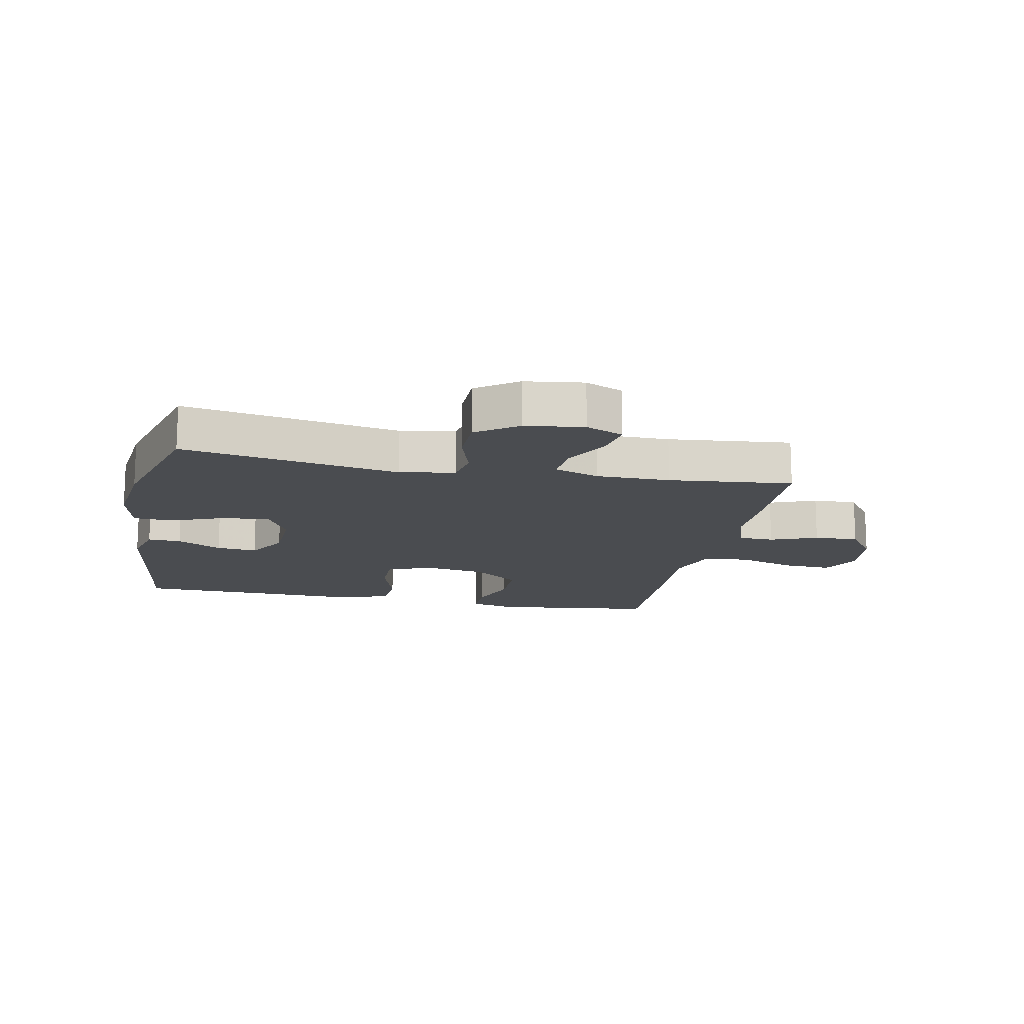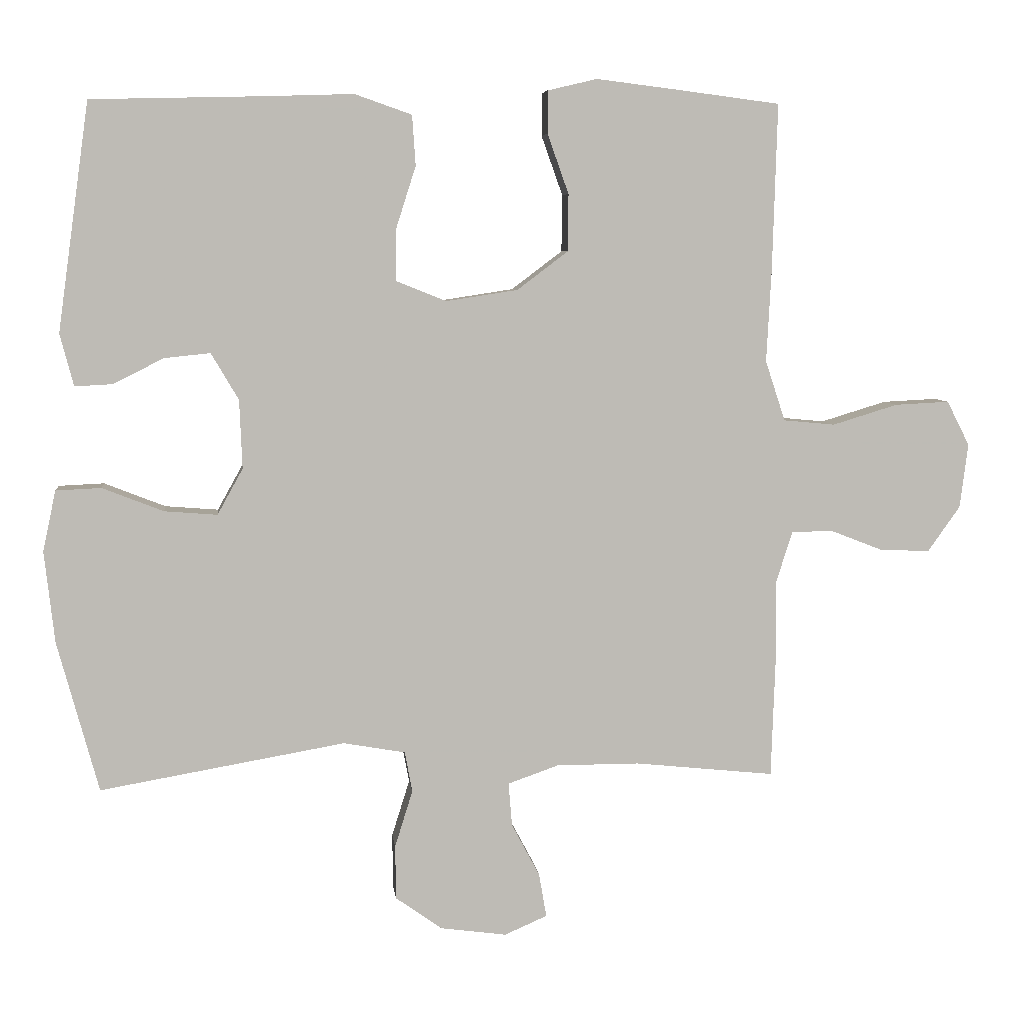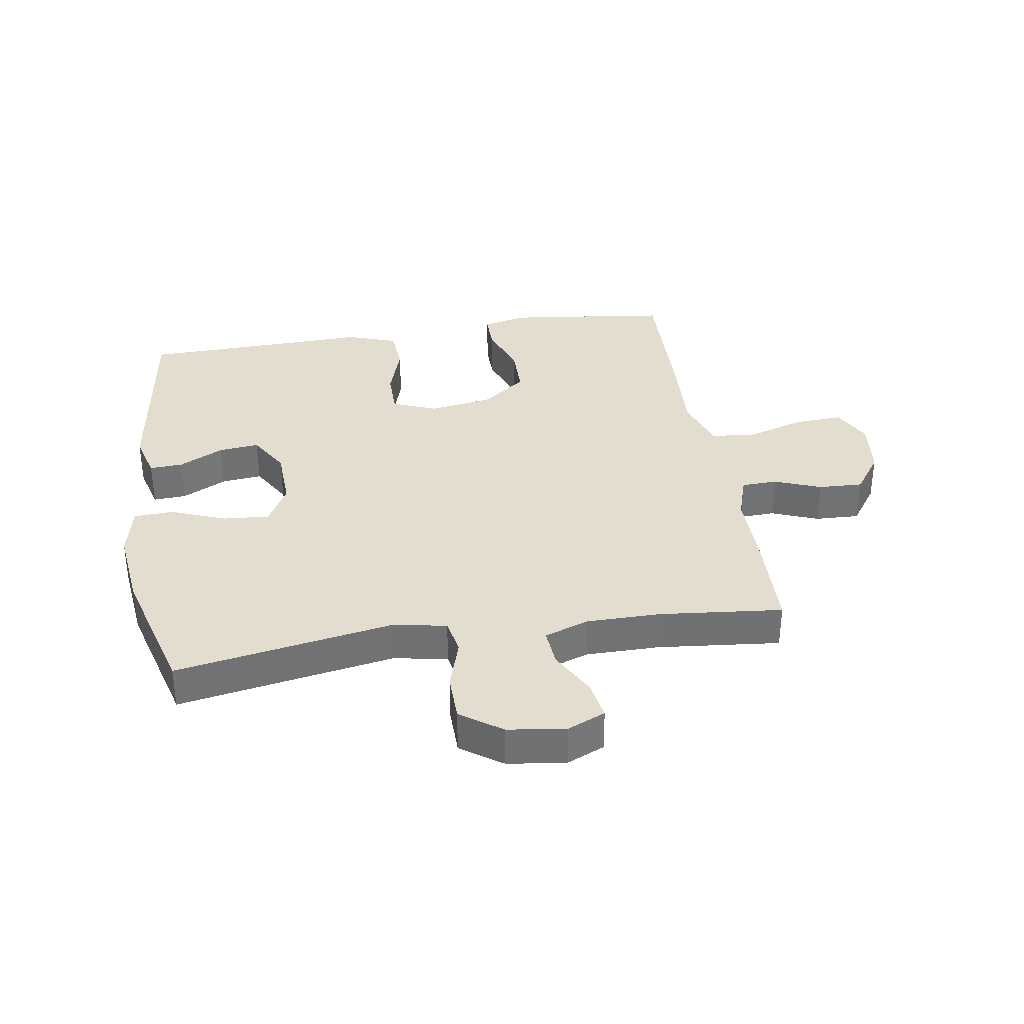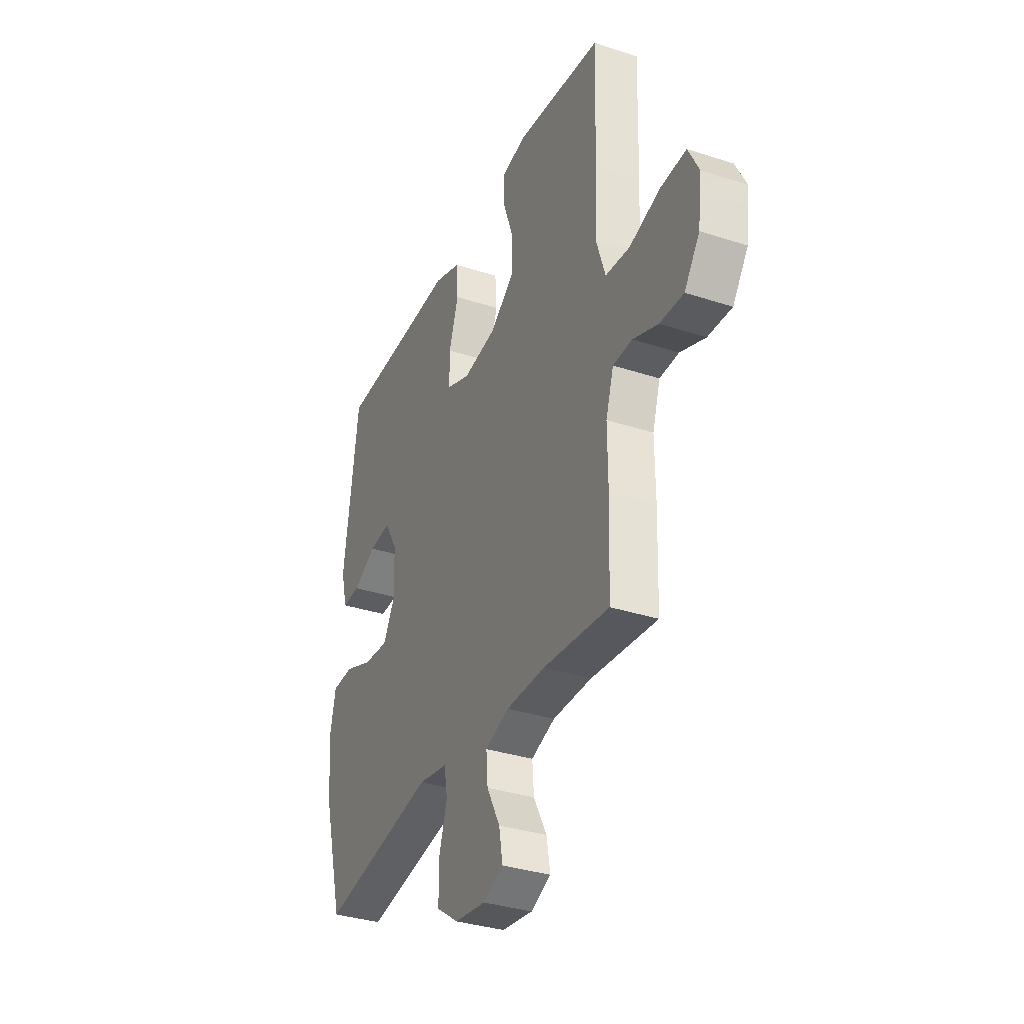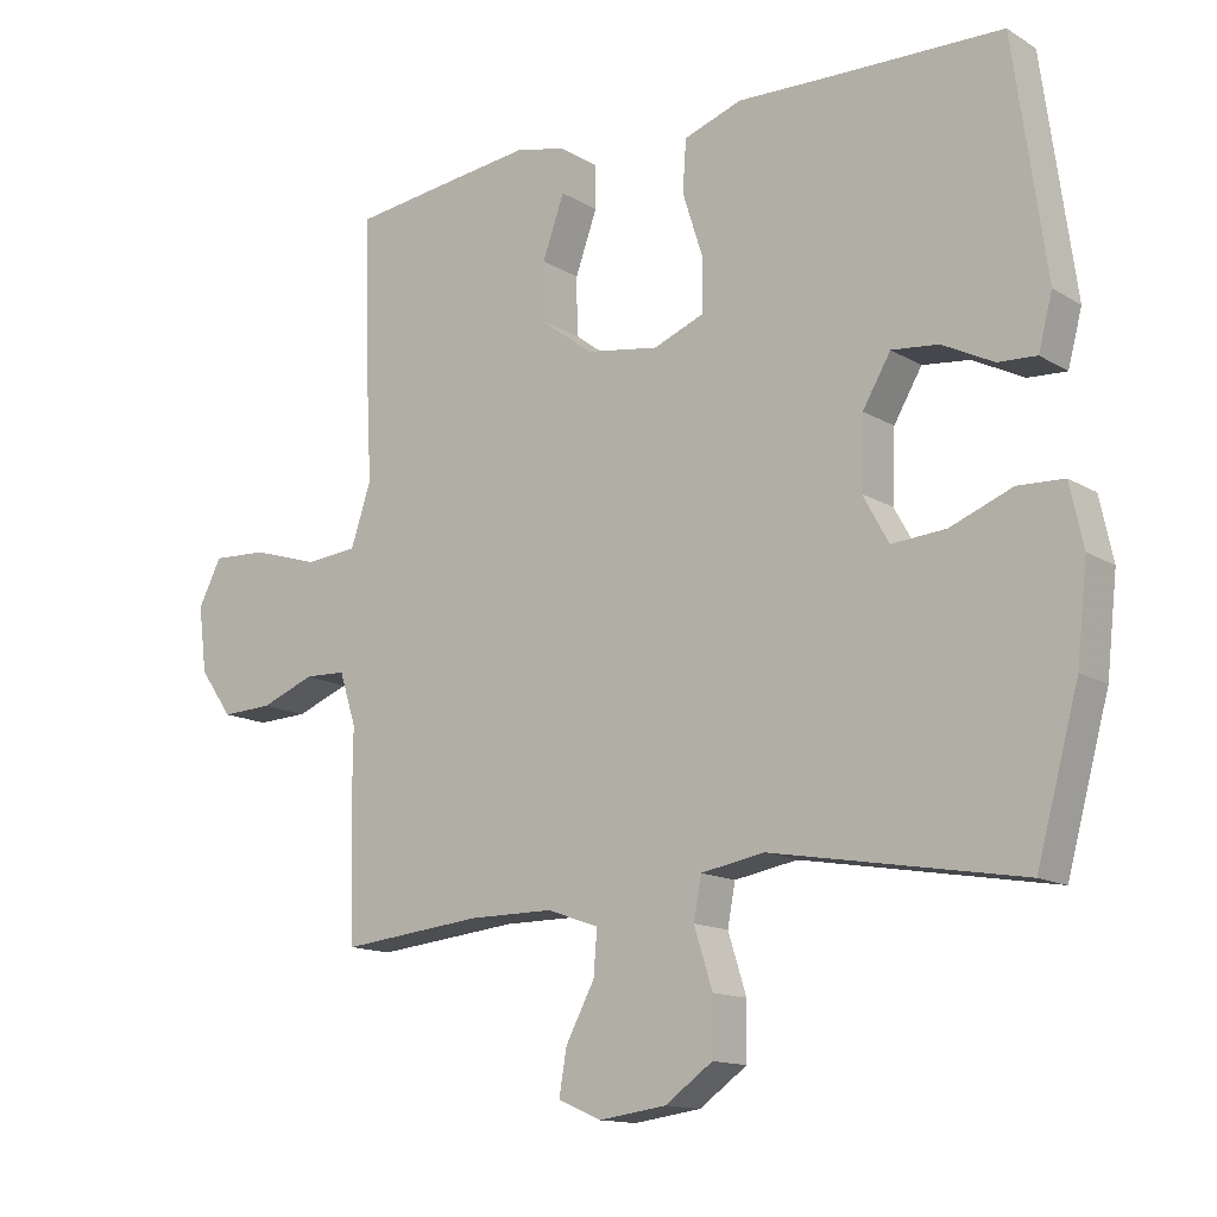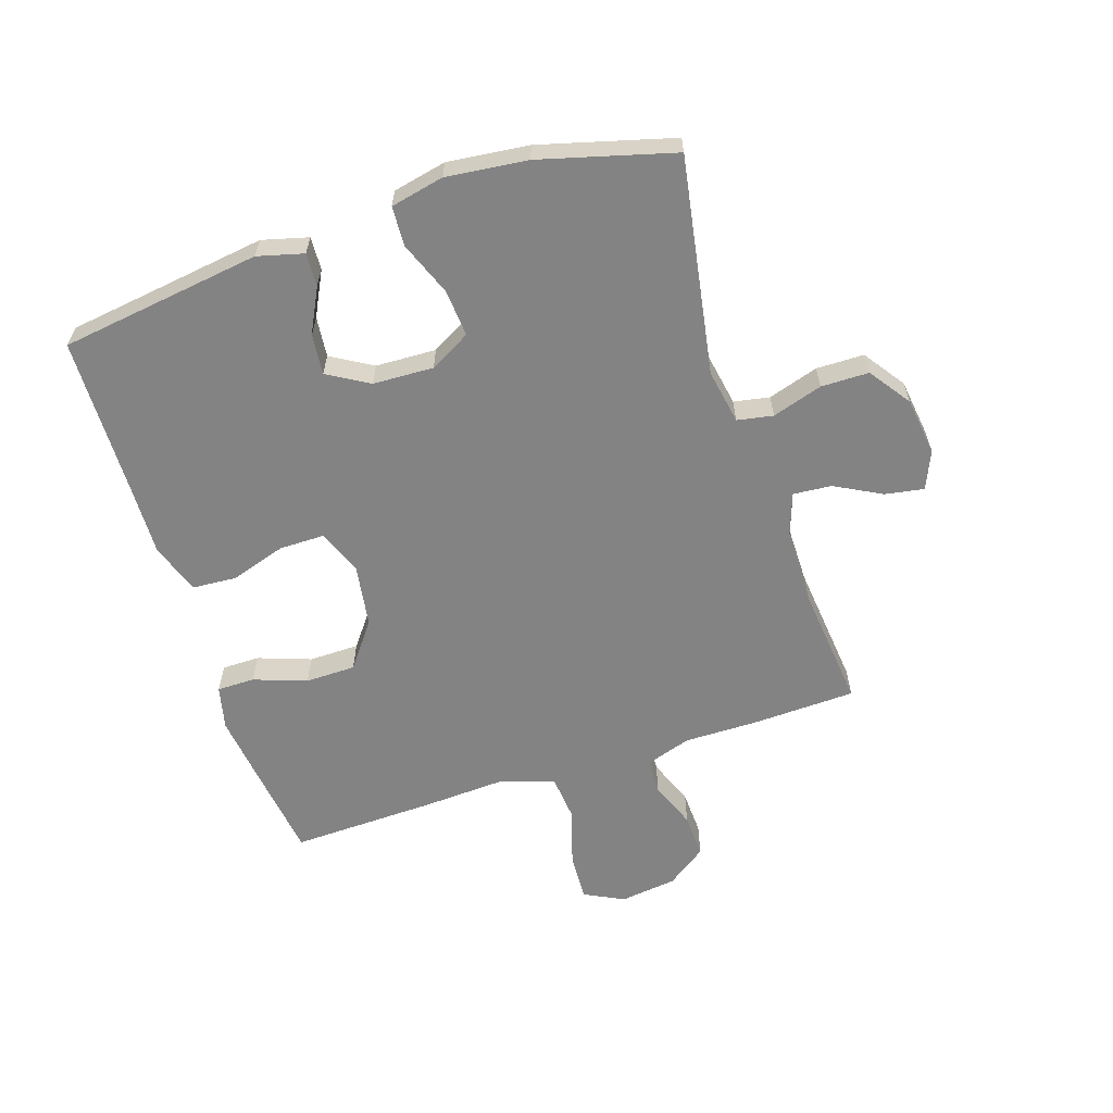
<metadata>
{"format":"obj","ext":"obj","renderer":"f3d","projection":"perspective","resolution":1024,"background":"white","views":[{"elev":-14.9,"azim":168.6,"up":"+Y"},{"elev":6.2,"azim":173.6,"up":"+Z"},{"elev":35.0,"azim":170.9,"up":"+Y"},{"elev":-34.3,"azim":-113.7,"up":"+Z"},{"elev":-13.8,"azim":37.2,"up":"+Z"},{"elev":-61.2,"azim":108.1,"up":"+Y"}]}
</metadata>
<code>
v 0.5 0.07 0.5
v 0.546 0.07 0.168
v 0.526 0.07 0.092
v 0.471 0.07 0.095
v 0.398 0.07 0.132
v 0.331 0.07 0.139
v 0.291 0.07 0.071
v 0.287 0.07 -0.029
v 0.324 0.07 -0.096
v 0.401 0.07 -0.09
v 0.49 0.07 -0.055
v 0.556 0.07 -0.058
v 0.575 0.07 -0.146
v 0.56 0.07 -0.28
v 0.5 0.07 -0.5
v 0.143 0.07 -0.438
v 0.053 0.07 -0.454
v 0.042 0.07 -0.513
v 0.068 0.07 -0.596
v 0.067 0.07 -0.675
v -0.001 0.07 -0.723
v -0.097 0.07 -0.736
v -0.159 0.07 -0.709
v -0.148 0.07 -0.645
v -0.107 0.07 -0.568
v -0.102 0.07 -0.505
v -0.176 0.07 -0.479
v -0.297 0.07 -0.479
v -0.5 0.07 -0.5
v -0.506 0.07 -0.326
v -0.505 0.07 -0.208
v -0.529 0.07 -0.133
v -0.588 0.07 -0.131
v -0.665 0.07 -0.161
v -0.738 0.07 -0.164
v -0.785 0.07 -0.098
v -0.797 0.07 -0.004
v -0.764 0.07 0.061
v -0.685 0.07 0.057
v -0.59 0.07 0.028
v -0.515 0.07 0.035
v -0.486 0.07 0.123
v -0.493 0.07 0.256
v -0.5 0.07 0.5
v -0.345 0.07 0.52
v -0.231 0.07 0.534
v -0.159 0.07 0.517
v -0.159 0.07 0.455
v -0.19 0.07 0.368
v -0.189 0.07 0.285
v -0.115 0.07 0.229
v -0.011 0.07 0.213
v 0.062 0.07 0.242
v 0.062 0.07 0.317
v 0.033 0.07 0.408
v 0.038 0.07 0.481
v 0.121 0.07 0.51
v 0.249 0.07 0.506
v 0.5 0 0.5
v 0.546 0 0.168
v 0.526 0 0.092
v 0.471 0 0.095
v 0.398 0 0.132
v 0.331 0 0.139
v 0.291 0 0.071
v 0.287 0 -0.029
v 0.324 0 -0.096
v 0.401 0 -0.09
v 0.49 0 -0.055
v 0.556 0 -0.058
v 0.575 0 -0.146
v 0.56 0 -0.28
v 0.5 0 -0.5
v 0.143 0 -0.438
v 0.053 0 -0.454
v 0.042 0 -0.513
v 0.068 0 -0.596
v 0.067 0 -0.675
v -0.001 0 -0.723
v -0.097 0 -0.736
v -0.159 0 -0.709
v -0.148 0 -0.645
v -0.107 0 -0.568
v -0.102 0 -0.505
v -0.176 0 -0.479
v -0.297 0 -0.479
v -0.5 0 -0.5
v -0.506 0 -0.326
v -0.505 0 -0.208
v -0.529 0 -0.133
v -0.588 0 -0.131
v -0.665 0 -0.161
v -0.738 0 -0.164
v -0.785 0 -0.098
v -0.797 0 -0.004
v -0.764 0 0.061
v -0.685 0 0.057
v -0.59 0 0.028
v -0.515 0 0.035
v -0.486 0 0.123
v -0.493 0 0.256
v -0.5 0 0.5
v -0.345 0 0.52
v -0.231 0 0.534
v -0.159 0 0.517
v -0.159 0 0.455
v -0.19 0 0.368
v -0.189 0 0.285
v -0.115 0 0.229
v -0.011 0 0.213
v 0.062 0 0.242
v 0.062 0 0.317
v 0.033 0 0.408
v 0.038 0 0.481
v 0.121 0 0.51
v 0.249 0 0.506
f 56 57 58
f 55 56 58
f 54 55 58
f 1 2 3
f 58 1 3
f 54 58 3
f 53 54 3
f 47 48 49
f 46 47 49
f 45 46 49
f 44 45 49
f 43 44 49
f 42 43 49
f 41 42 49 50
f 38 39 40
f 37 38 40
f 36 37 40
f 35 36 40
f 34 35 40
f 33 34 40
f 32 33 40 41
f 41 50 51
f 32 41 51
f 31 32 51
f 31 51 52
f 30 31 52
f 29 30 52
f 28 29 52
f 23 24 25
f 22 23 25
f 21 22 25
f 20 21 25
f 19 20 25
f 18 19 25
f 17 18 25 26
f 14 15 16
f 13 14 16
f 12 13 16
f 11 12 16
f 10 11 16
f 9 10 16 17
f 17 26 27
f 9 17 27
f 8 9 27
f 3 4 5
f 53 3 5
f 53 5 6
f 28 52 53
f 27 28 53
f 8 27 53
f 7 8 53
f 6 7 53
f 116 115 114
f 116 114 113
f 116 113 112
f 61 60 59
f 61 59 116
f 61 116 112
f 61 112 111
f 107 106 105
f 107 105 104
f 107 104 103
f 107 103 102
f 107 102 101
f 107 101 100
f 108 107 100 99
f 98 97 96
f 98 96 95
f 98 95 94
f 98 94 93
f 98 93 92
f 98 92 91
f 99 98 91 90
f 109 108 99
f 109 99 90
f 109 90 89
f 110 109 89
f 110 89 88
f 110 88 87
f 110 87 86
f 83 82 81
f 83 81 80
f 83 80 79
f 83 79 78
f 83 78 77
f 83 77 76
f 84 83 76 75
f 74 73 72
f 74 72 71
f 74 71 70
f 74 70 69
f 74 69 68
f 75 74 68 67
f 85 84 75
f 85 75 67
f 85 67 66
f 63 62 61
f 63 61 111
f 64 63 111
f 111 110 86
f 111 86 85
f 111 85 66
f 111 66 65
f 111 65 64
f 1 59 60 2
f 2 60 61 3
f 3 61 62 4
f 4 62 63 5
f 5 63 64 6
f 6 64 65 7
f 7 65 66 8
f 8 66 67 9
f 9 67 68 10
f 10 68 69 11
f 11 69 70 12
f 12 70 71 13
f 13 71 72 14
f 14 72 73 15
f 15 73 74 16
f 16 74 75 17
f 17 75 76 18
f 18 76 77 19
f 19 77 78 20
f 20 78 79 21
f 21 79 80 22
f 22 80 81 23
f 23 81 82 24
f 24 82 83 25
f 25 83 84 26
f 26 84 85 27
f 27 85 86 28
f 28 86 87 29
f 29 87 88 30
f 30 88 89 31
f 31 89 90 32
f 32 90 91 33
f 33 91 92 34
f 34 92 93 35
f 35 93 94 36
f 36 94 95 37
f 37 95 96 38
f 38 96 97 39
f 39 97 98 40
f 40 98 99 41
f 41 99 100 42
f 42 100 101 43
f 43 101 102 44
f 44 102 103 45
f 45 103 104 46
f 46 104 105 47
f 47 105 106 48
f 48 106 107 49
f 49 107 108 50
f 50 108 109 51
f 51 109 110 52
f 52 110 111 53
f 53 111 112 54
f 54 112 113 55
f 55 113 114 56
f 56 114 115 57
f 57 115 116 58
f 58 116 59 1

</code>
